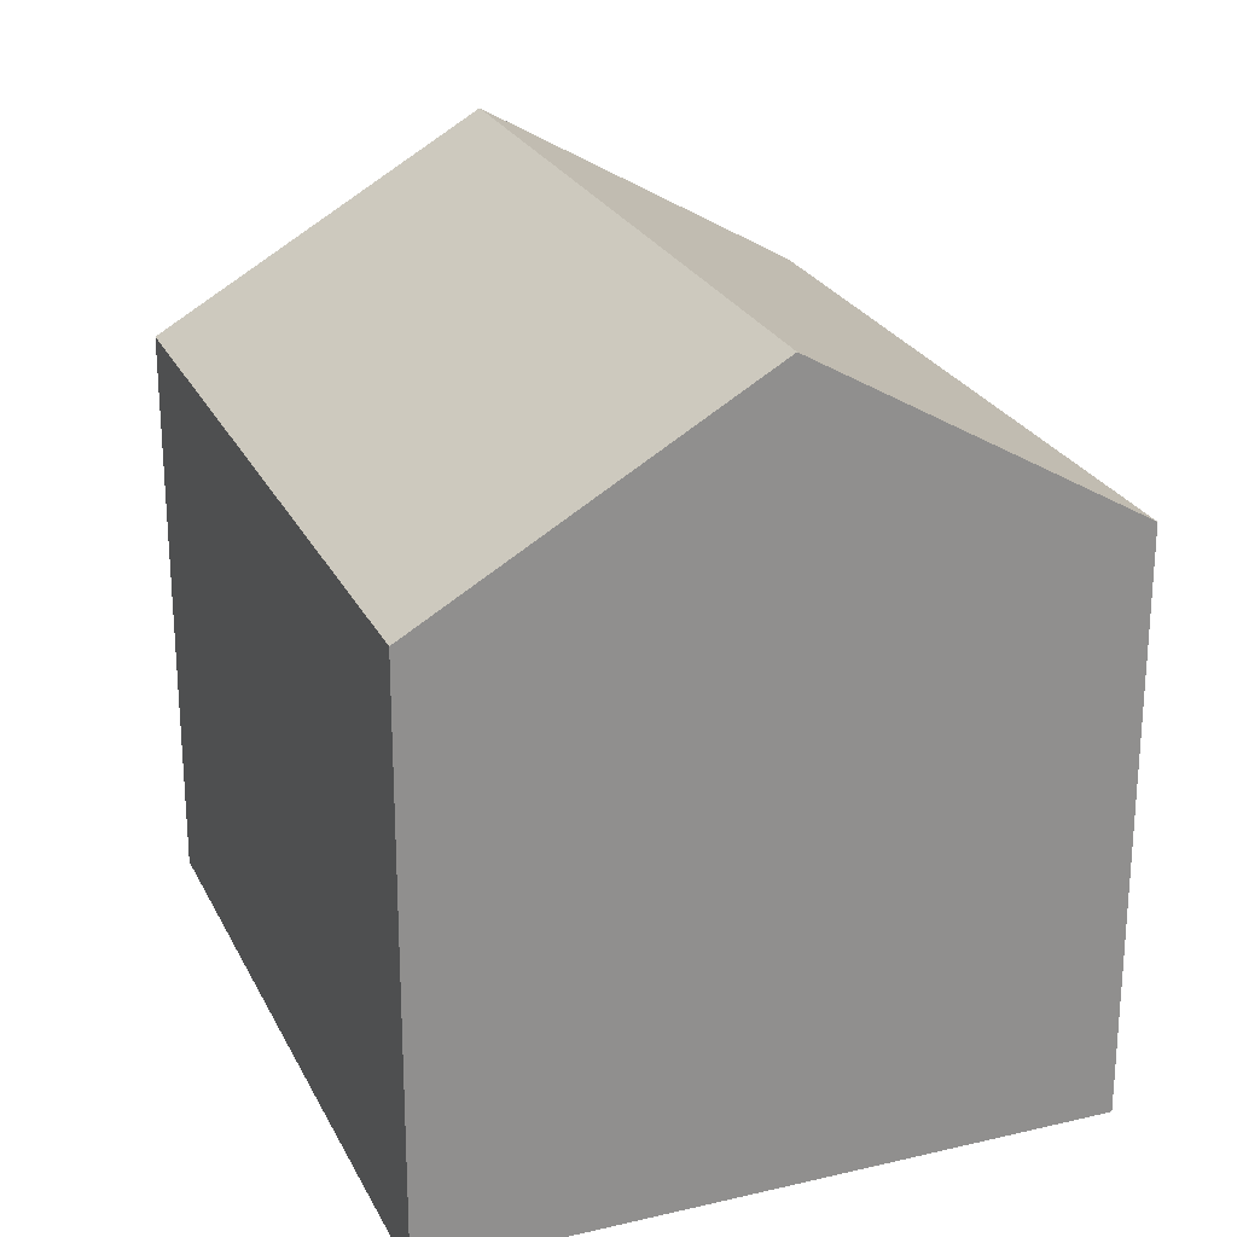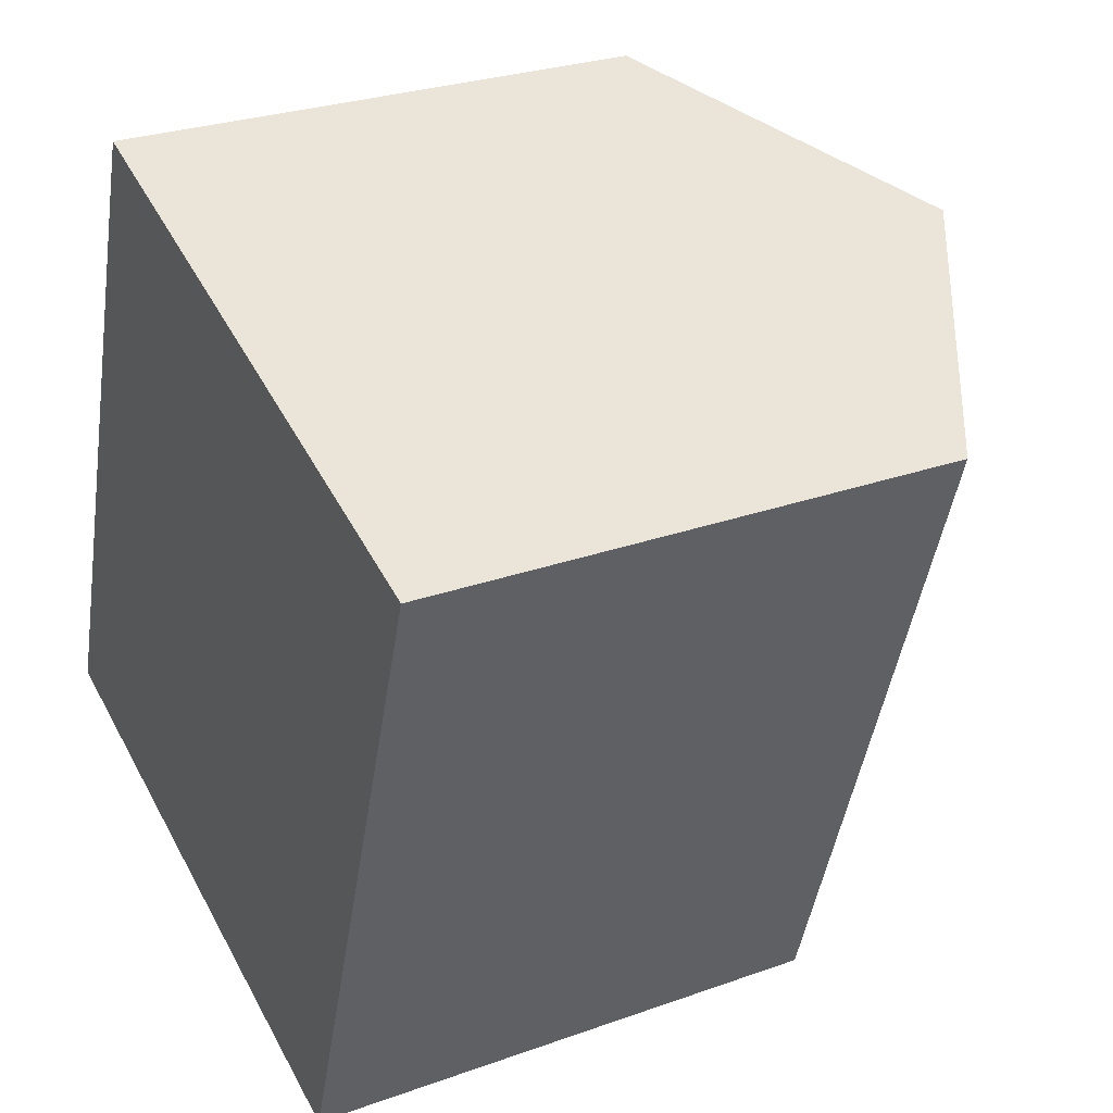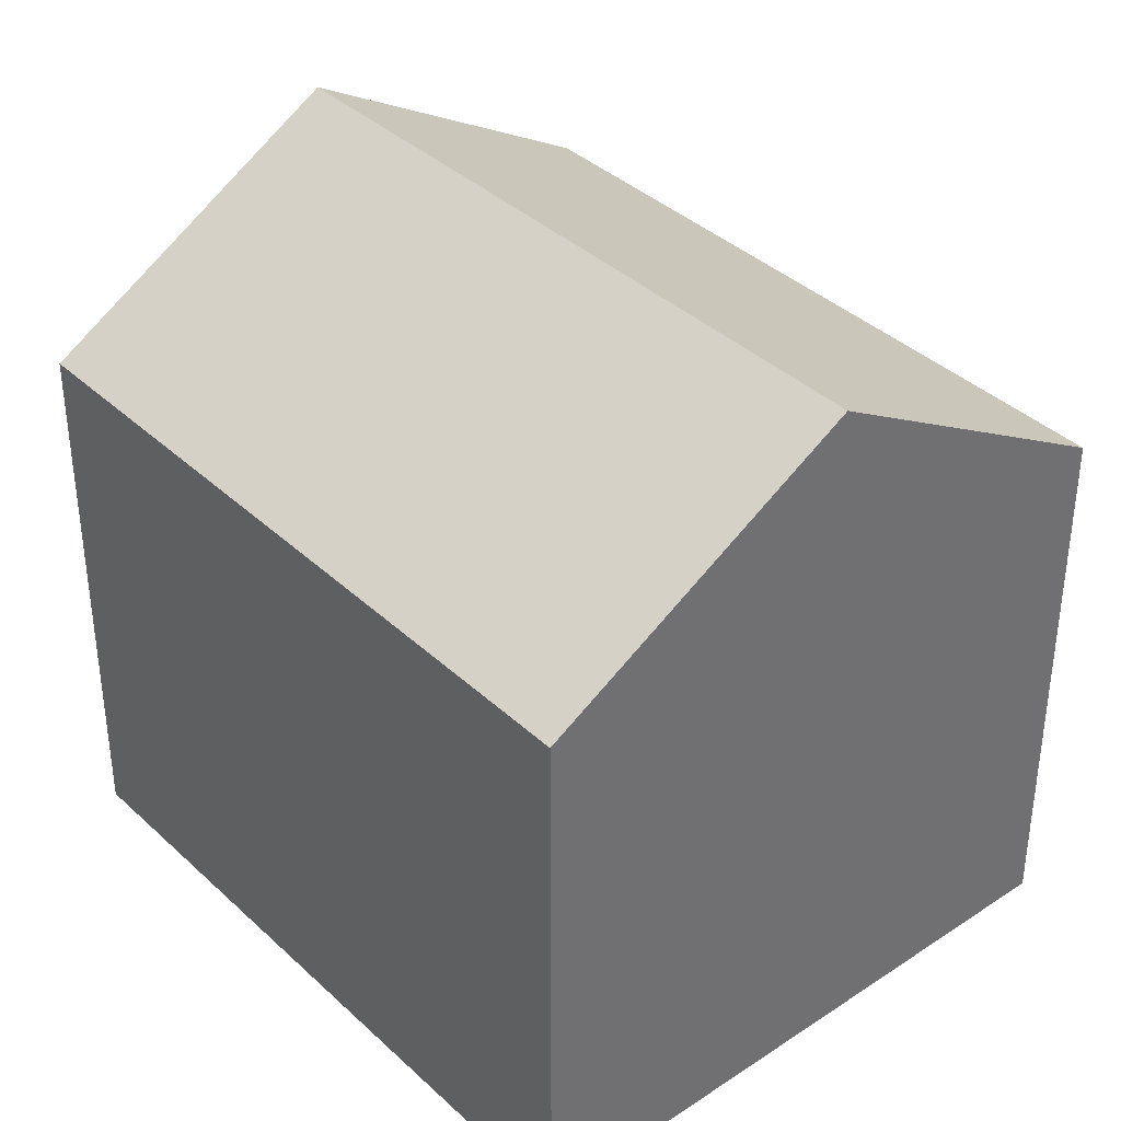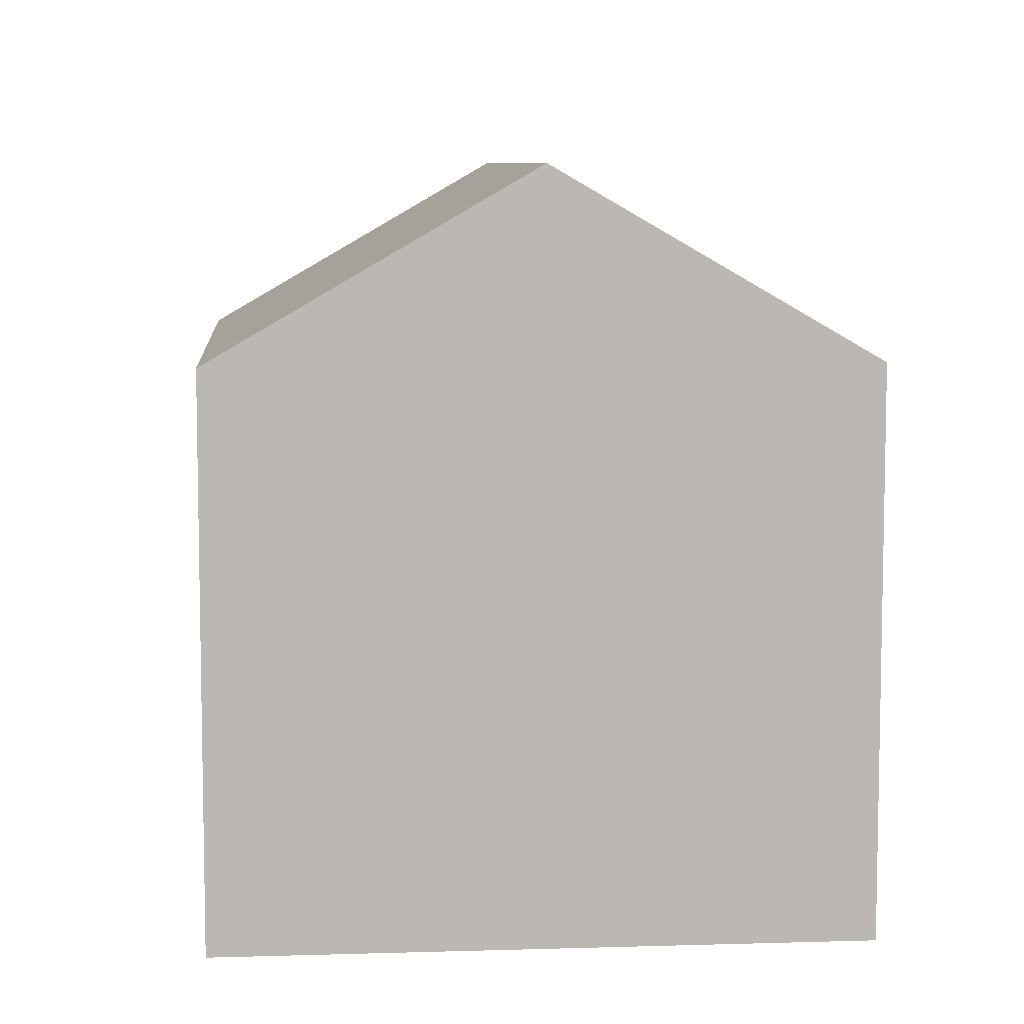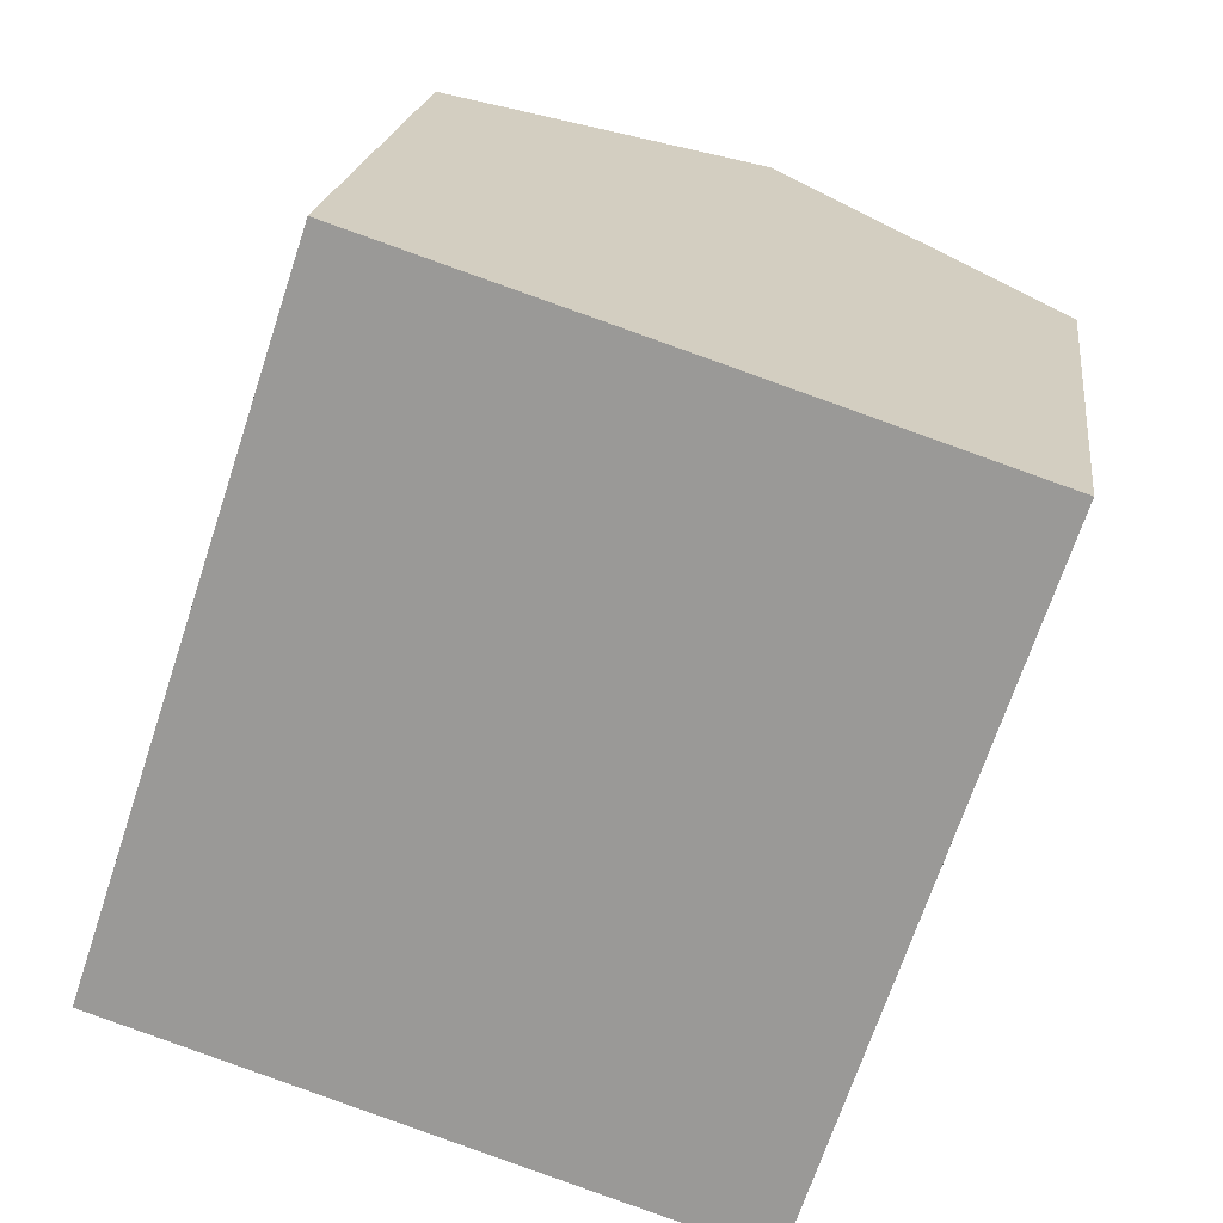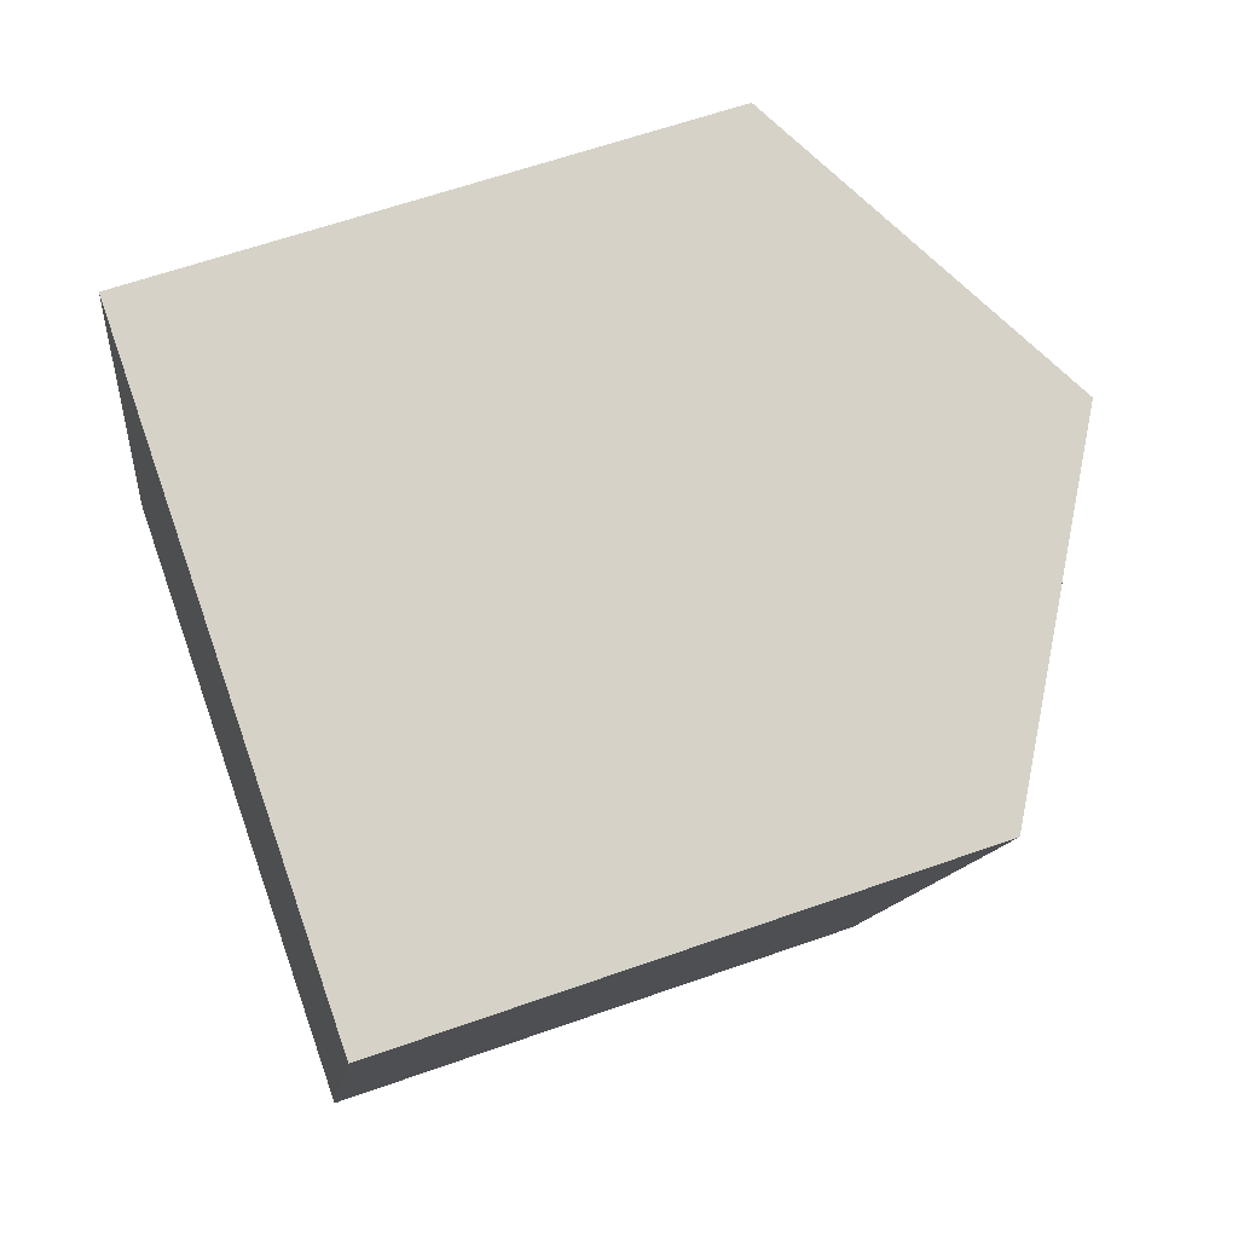
<metadata>
{"format":"obj","ext":"obj","renderer":"f3d","projection":"perspective","resolution":1024,"background":"white","views":[{"elev":24.5,"azim":177.2,"up":"+Z"},{"elev":27.7,"azim":-118.7,"up":"+Y"},{"elev":37.8,"azim":-22.2,"up":"+Z"},{"elev":7.7,"azim":-166.5,"up":"+Z"},{"elev":19.7,"azim":-173.0,"up":"+Y"},{"elev":61.3,"azim":-109.9,"up":"+Y"}]}
</metadata>
<code>
v -1389 -1182 7.804
v -1393 -1172 7.803
v -1398 -1184 7.815
v -1401 -1175 7.823
v -1397 -1173 10.41
v -1394 -1183 10.41
v -1397 -1173 10.41
v -1393 -1172 7.803
v -1393 -1172 7.85
v -1393 -1172 7.85
v -1389 -1182 7.858
v -1394 -1183 10.41
v -1397 -1173 10.41
v -1397 -1173 10.41
v -1401 -1175 7.823
v -1401 -1175 7.837
v -1398 -1184 7.836
v -1401 -1175 7.837
v -1389 -1182 7.804
v -1389 -1182 7.858
v -1394 -1183 10.41
v -1398 -1184 7.836
v -1398 -1184 7.815
v -1394 -1183 10.41
v -1389 -1182 7.858
v -1389 -1182 7.804
v -1389 -1182 0
v -1389 -1182 0
v -1393 -1172 7.803
v -1393 -1172 7.803
v -1393 -1172 0
v -1393 -1172 0
v -1398 -1184 7.815
v -1398 -1184 7.815
v -1398 -1184 0
v -1398 -1184 0
v -1401 -1175 7.837
v -1401 -1175 7.823
v -1401 -1175 8.882e-16
v -1401 -1175 0
v -1393 -1172 7.85
v -1397 -1173 10.41
v -1397 -1173 0
v -1393 -1172 -8.882e-16
v -1389 -1182 7.804
v -1393 -1172 7.803
v -1393 -1172 0
v -1389 -1182 0
v -1393 -1172 7.803
v -1393 -1172 7.85
v -1393 -1172 -8.882e-16
v -1393 -1172 0
v -1394 -1183 10.41
v -1389 -1182 7.858
v -1389 -1182 0
v -1394 -1183 0
v -1398 -1184 7.836
v -1394 -1183 10.41
v -1394 -1183 0
v -1398 -1184 -8.882e-16
v -1401 -1175 7.823
v -1401 -1175 7.823
v -1401 -1175 0
v -1401 -1175 8.882e-16
v -1398 -1184 7.815
v -1398 -1184 7.836
v -1398 -1184 -8.882e-16
v -1398 -1184 0
v -1397 -1173 10.41
v -1401 -1175 7.837
v -1401 -1175 0
v -1397 -1173 0
v -1389 -1182 7.804
v -1389 -1182 7.804
v -1389 -1182 0
v -1389 -1182 0
v -1401 -1175 7.823
v -1398 -1184 7.815
v -1398 -1184 0
v -1401 -1175 0
v -1389 -1182 0
v -1398 -1184 0
v -1401 -1175 0
v -1393 -1172 0
f 20 9 8 19
f 10 2 8 9
f 9 7 5 10
f 21 7 9 20
f 23 15 16 22
f 16 15 4 18
f 22 16 14 24
f 18 13 14 16
f 19 1 11 20
f 20 11 6 21
f 22 17 3 23
f 24 12 17 22
f 26 27 28 25
f 30 31 32 29
f 34 35 36 33
f 38 39 40 37
f 42 43 44 41
f 46 47 48 45
f 50 51 52 49
f 54 55 56 53
f 58 59 60 57
f 62 63 64 61
f 66 67 68 65
f 70 71 72 69
f 74 75 76 73
f 78 79 80 77
f 82 83 84 81

</code>
